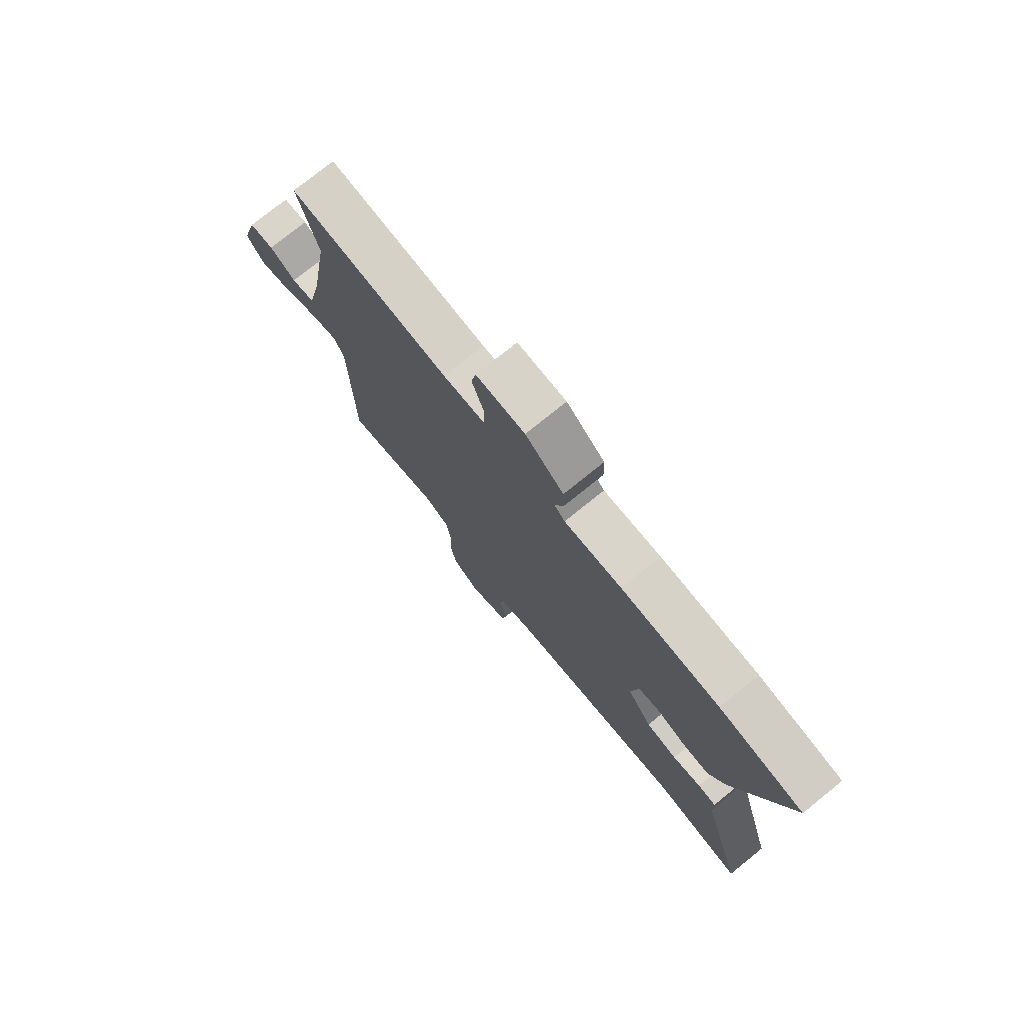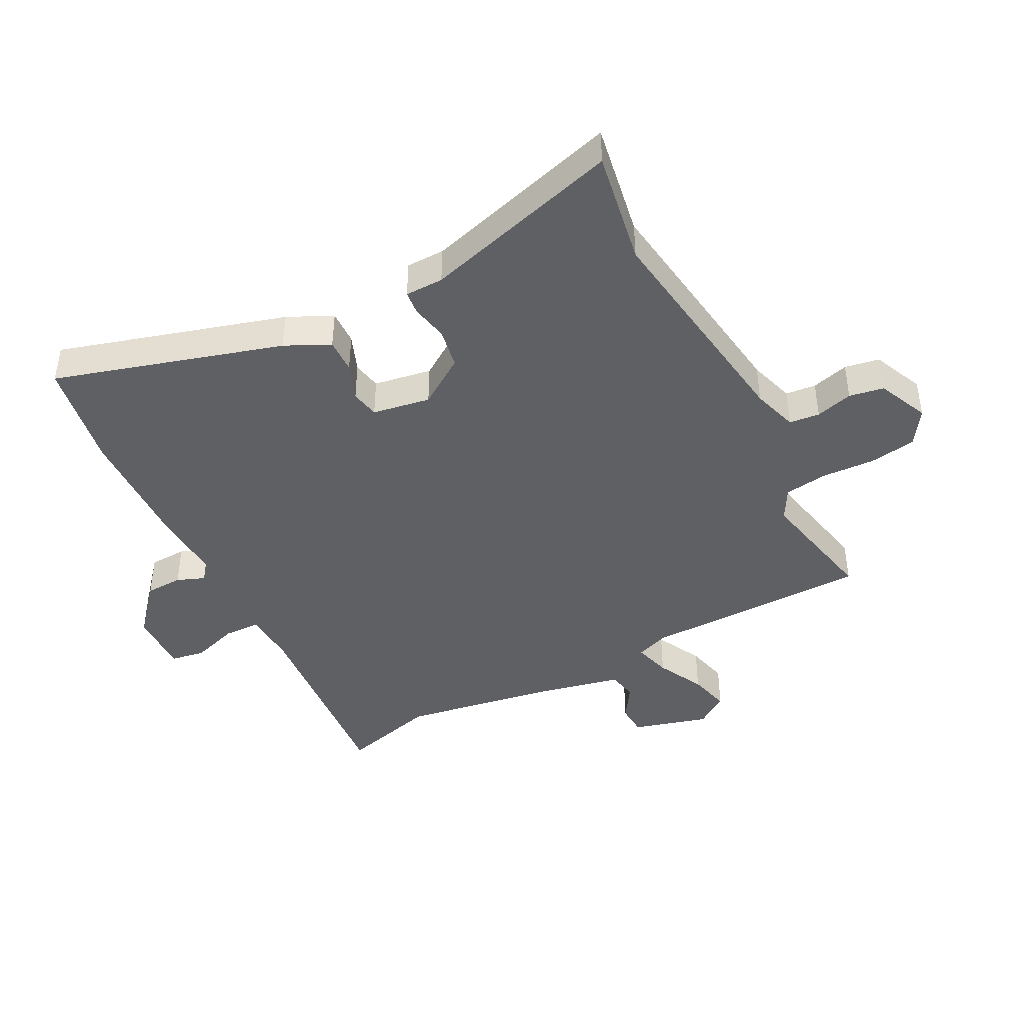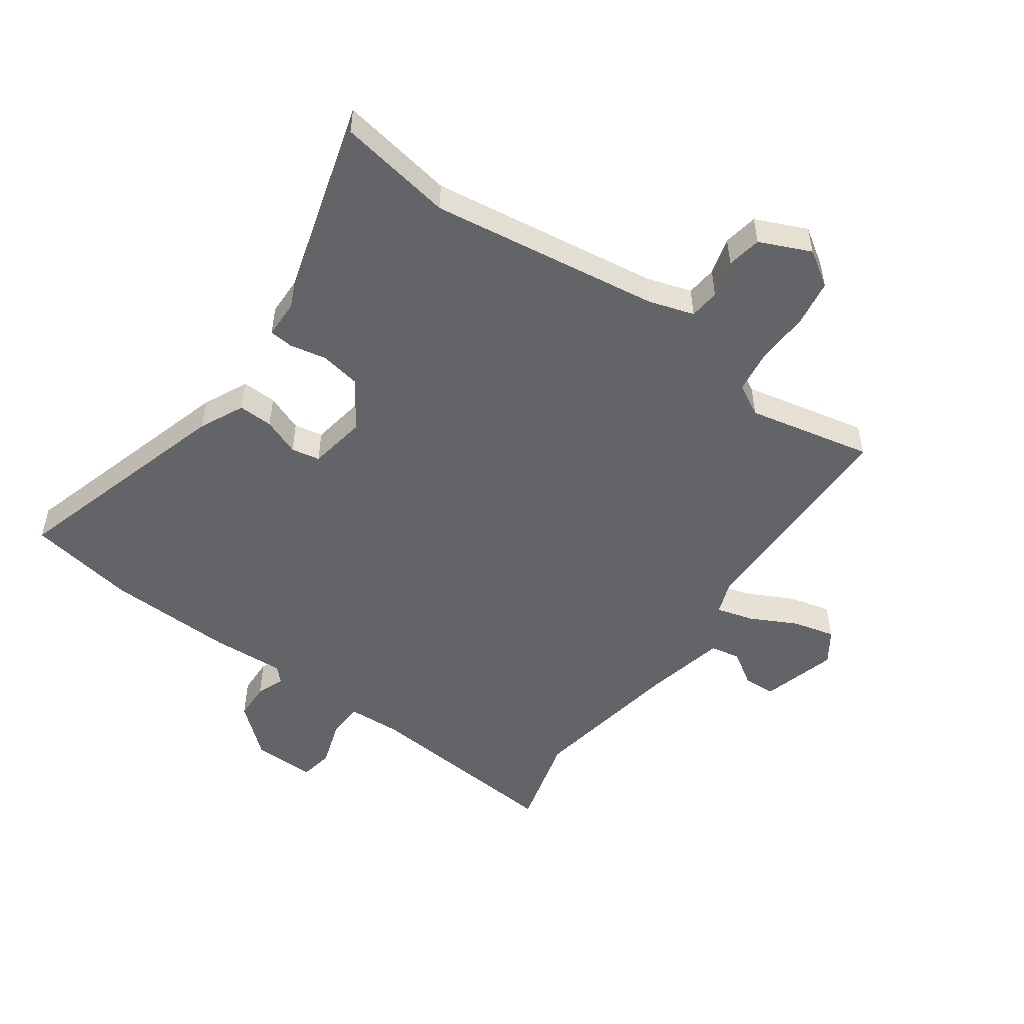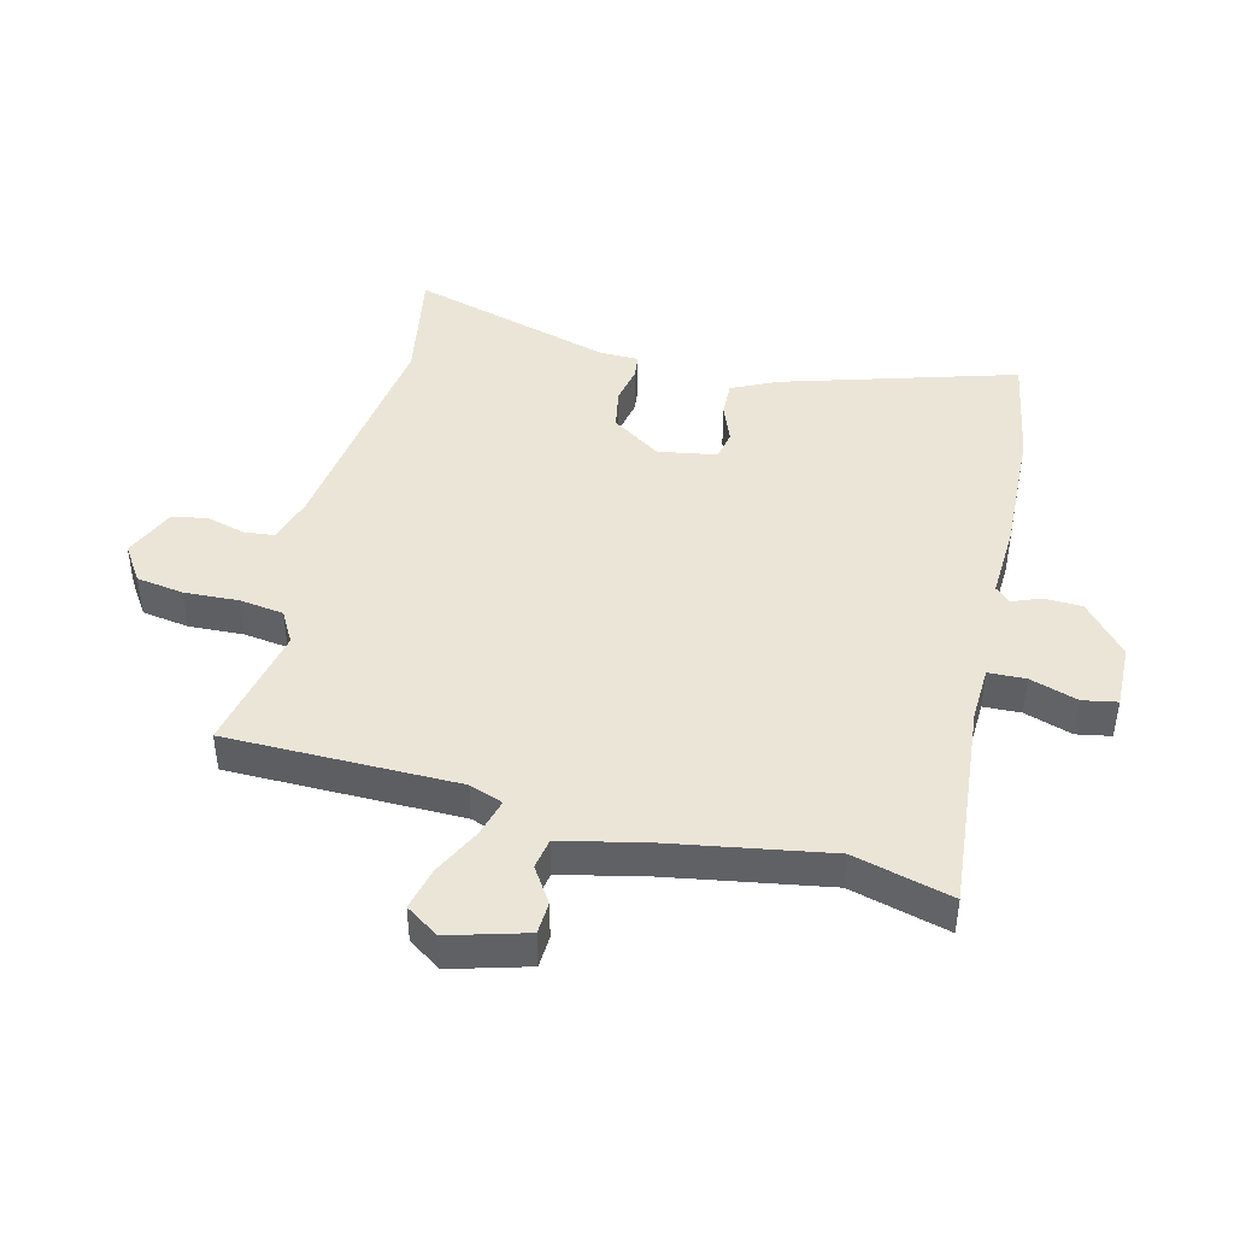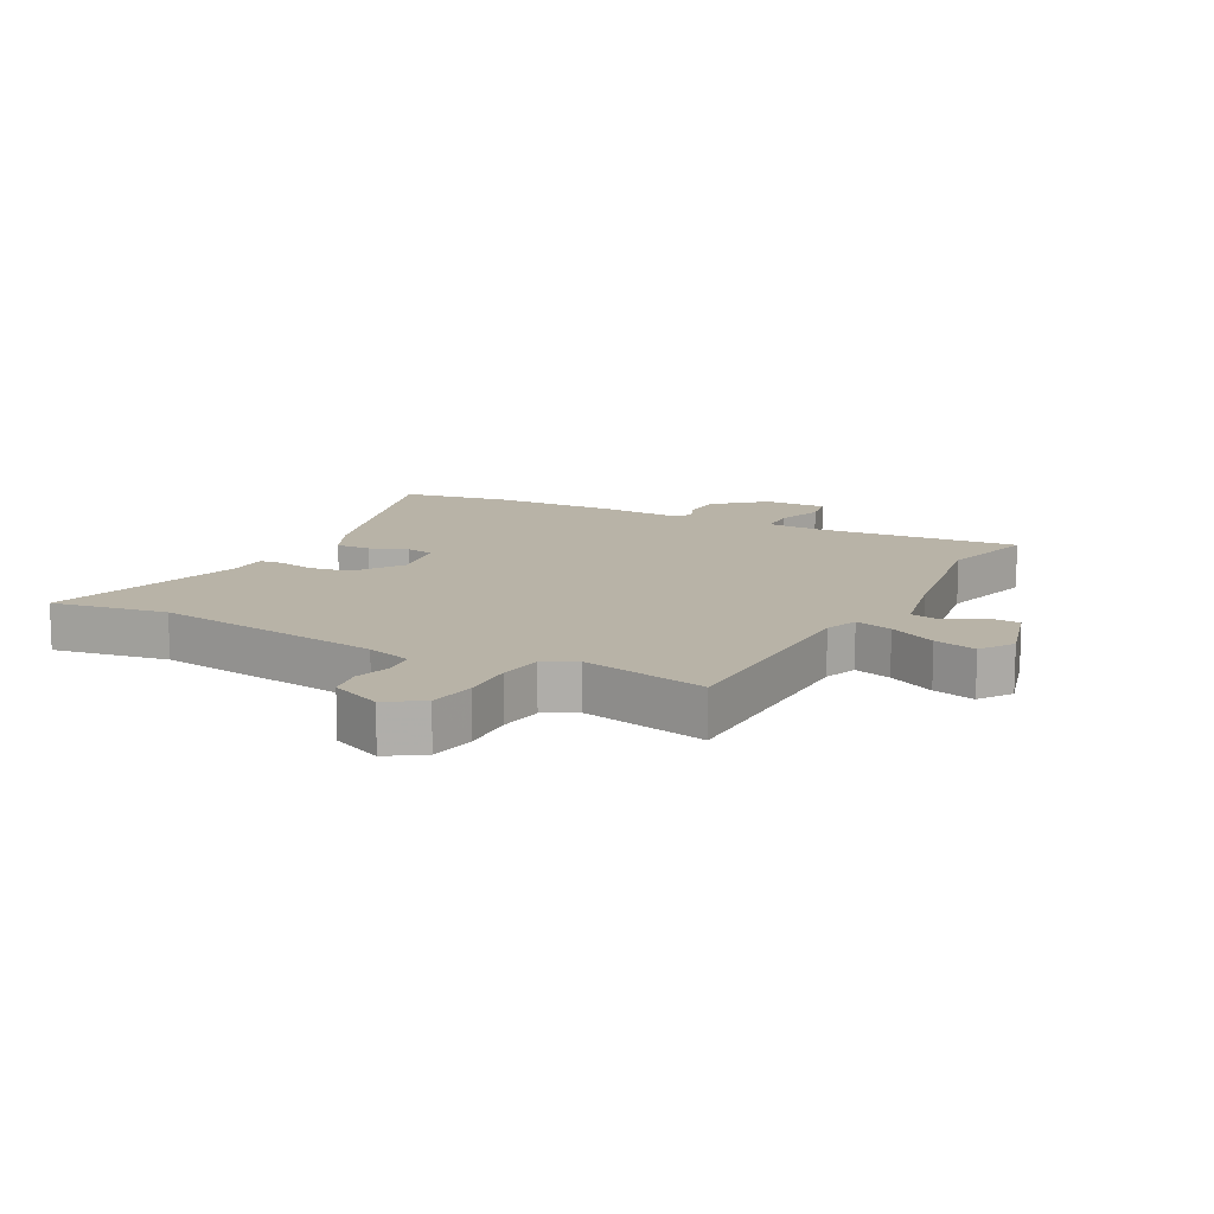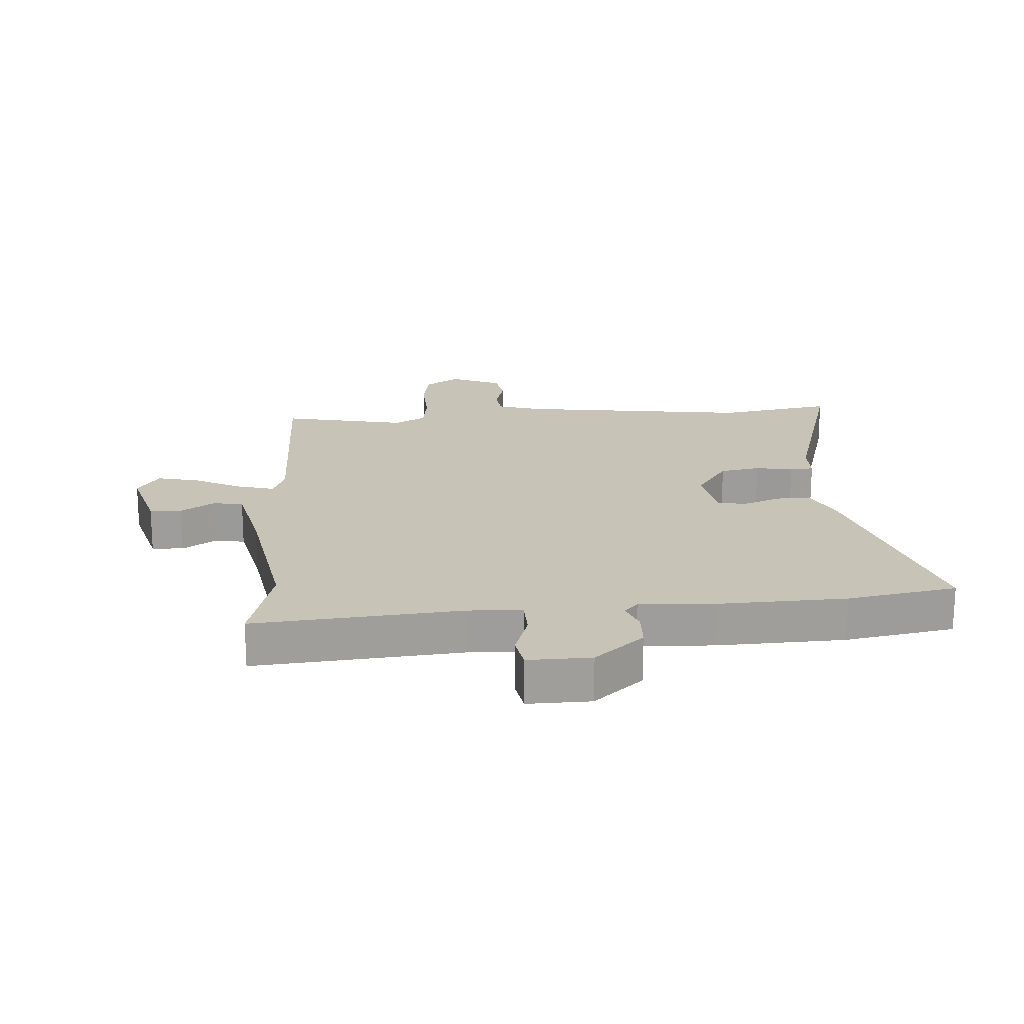
<metadata>
{"format":"obj","ext":"obj","renderer":"f3d","projection":"perspective","resolution":1024,"background":"white","views":[{"elev":76.2,"azim":51.1,"up":"+Z"},{"elev":-43.0,"azim":117.5,"up":"+Y"},{"elev":-51.3,"azim":144.7,"up":"+Y"},{"elev":44.0,"azim":-76.1,"up":"+Y"},{"elev":12.8,"azim":-152.0,"up":"+Y"},{"elev":19.6,"azim":-3.9,"up":"+Y"}]}
</metadata>
<code>
v 0.587 0.07 -0.515
v 0.398 0.07 -0.482
v 0.02 0.07 -0.534
v -0.055 0.07 -0.557
v -0.06 0.07 -0.607
v -0.043 0.07 -0.668
v -0.053 0.07 -0.725
v -0.137 0.07 -0.762
v -0.195 0.07 -0.724
v -0.207 0.07 -0.648
v -0.203 0.07 -0.56
v -0.213 0.07 -0.489
v -0.265 0.07 -0.46
v -0.47 0.07 -0.503
v -0.474 0.07 -0.13
v -0.494 0.07 -0.076
v -0.555 0.07 -0.093
v -0.632 0.07 -0.132
v -0.701 0.07 -0.149
v -0.737 0.07 -0.096
v -0.702 0.07 0.028
v -0.65 0.07 0.031
v -0.594 0.07 -0.005
v -0.545 0.07 0.004
v -0.515 0.07 0.139
v -0.472 0.07 0.395
v -0.514 0.07 0.553
v -0.176 0.07 0.523
v -0.088 0.07 0.527
v -0.086 0.07 0.587
v -0.111 0.07 0.664
v -0.101 0.07 0.719
v 0.002 0.07 0.717
v 0.083 0.07 0.647
v 0.085 0.07 0.586
v 0.067 0.07 0.54
v 0.09 0.07 0.516
v 0.212 0.07 0.522
v 0.421 0.07 0.514
v 0.6 0.07 0.482
v 0.489 0.07 0.109
v 0.454 0.07 0.036
v 0.397 0.07 0.038
v 0.336 0.07 0.062
v 0.289 0.07 0.053
v 0.273 0.07 -0.042
v 0.326 0.07 -0.121
v 0.392 0.07 -0.133
v 0.453 0.07 -0.121
v 0.492 0.07 -0.125
v 0.493 0.07 -0.188
v 0.587 0 -0.515
v 0.398 0 -0.482
v 0.02 0 -0.534
v -0.055 0 -0.557
v -0.06 0 -0.607
v -0.043 0 -0.668
v -0.053 0 -0.725
v -0.137 0 -0.762
v -0.195 0 -0.724
v -0.207 0 -0.648
v -0.203 0 -0.56
v -0.213 0 -0.489
v -0.265 0 -0.46
v -0.47 0 -0.503
v -0.474 0 -0.13
v -0.494 0 -0.076
v -0.555 0 -0.093
v -0.632 0 -0.132
v -0.701 0 -0.149
v -0.737 0 -0.096
v -0.702 0 0.028
v -0.65 0 0.031
v -0.594 0 -0.005
v -0.545 0 0.004
v -0.515 0 0.139
v -0.472 0 0.395
v -0.514 0 0.553
v -0.176 0 0.523
v -0.088 0 0.527
v -0.086 0 0.587
v -0.111 0 0.664
v -0.101 0 0.719
v 0.002 0 0.717
v 0.083 0 0.647
v 0.085 0 0.586
v 0.067 0 0.54
v 0.09 0 0.516
v 0.212 0 0.522
v 0.421 0 0.514
v 0.6 0 0.482
v 0.489 0 0.109
v 0.454 0 0.036
v 0.397 0 0.038
v 0.336 0 0.062
v 0.289 0 0.053
v 0.273 0 -0.042
v 0.326 0 -0.121
v 0.392 0 -0.133
v 0.453 0 -0.121
v 0.492 0 -0.125
v 0.493 0 -0.188
f 48 49 50 51
f 51 1 2
f 48 51 2
f 47 48 2
f 46 47 2 3
f 45 46 3 4
f 42 43 44
f 41 42 44
f 40 41 44
f 39 40 44
f 38 39 44
f 37 38 44
f 36 37 44 45
f 34 35 36
f 33 34 36
f 32 33 36
f 31 32 36
f 30 31 36
f 36 45 4
f 30 36 4
f 29 30 4
f 26 27 28
f 29 4 5
f 28 29 5
f 26 28 5
f 25 26 5
f 21 22 23
f 20 21 23
f 19 20 23
f 18 19 23
f 17 18 23
f 16 17 23 24
f 13 14 15
f 12 13 15 16
f 9 10 11
f 8 9 11
f 7 8 11
f 6 7 11
f 5 6 11
f 5 11 12
f 16 24 25
f 12 16 25
f 5 12 25
f 102 101 100 99
f 53 52 102
f 53 102 99
f 53 99 98
f 54 53 98 97
f 55 54 97 96
f 95 94 93
f 95 93 92
f 95 92 91
f 95 91 90
f 95 90 89
f 95 89 88
f 96 95 88 87
f 87 86 85
f 87 85 84
f 87 84 83
f 87 83 82
f 87 82 81
f 55 96 87
f 55 87 81
f 55 81 80
f 79 78 77
f 56 55 80
f 56 80 79
f 56 79 77
f 56 77 76
f 74 73 72
f 74 72 71
f 74 71 70
f 74 70 69
f 74 69 68
f 75 74 68 67
f 66 65 64
f 67 66 64 63
f 62 61 60
f 62 60 59
f 62 59 58
f 62 58 57
f 62 57 56
f 63 62 56
f 76 75 67
f 76 67 63
f 76 63 56
f 1 52 53 2
f 2 53 54 3
f 3 54 55 4
f 4 55 56 5
f 5 56 57 6
f 6 57 58 7
f 7 58 59 8
f 8 59 60 9
f 9 60 61 10
f 10 61 62 11
f 11 62 63 12
f 12 63 64 13
f 13 64 65 14
f 14 65 66 15
f 15 66 67 16
f 16 67 68 17
f 17 68 69 18
f 18 69 70 19
f 19 70 71 20
f 20 71 72 21
f 21 72 73 22
f 22 73 74 23
f 23 74 75 24
f 24 75 76 25
f 25 76 77 26
f 26 77 78 27
f 27 78 79 28
f 28 79 80 29
f 29 80 81 30
f 30 81 82 31
f 31 82 83 32
f 32 83 84 33
f 33 84 85 34
f 34 85 86 35
f 35 86 87 36
f 36 87 88 37
f 37 88 89 38
f 38 89 90 39
f 39 90 91 40
f 40 91 92 41
f 41 92 93 42
f 42 93 94 43
f 43 94 95 44
f 44 95 96 45
f 45 96 97 46
f 46 97 98 47
f 47 98 99 48
f 48 99 100 49
f 49 100 101 50
f 50 101 102 51
f 51 102 52 1

</code>
